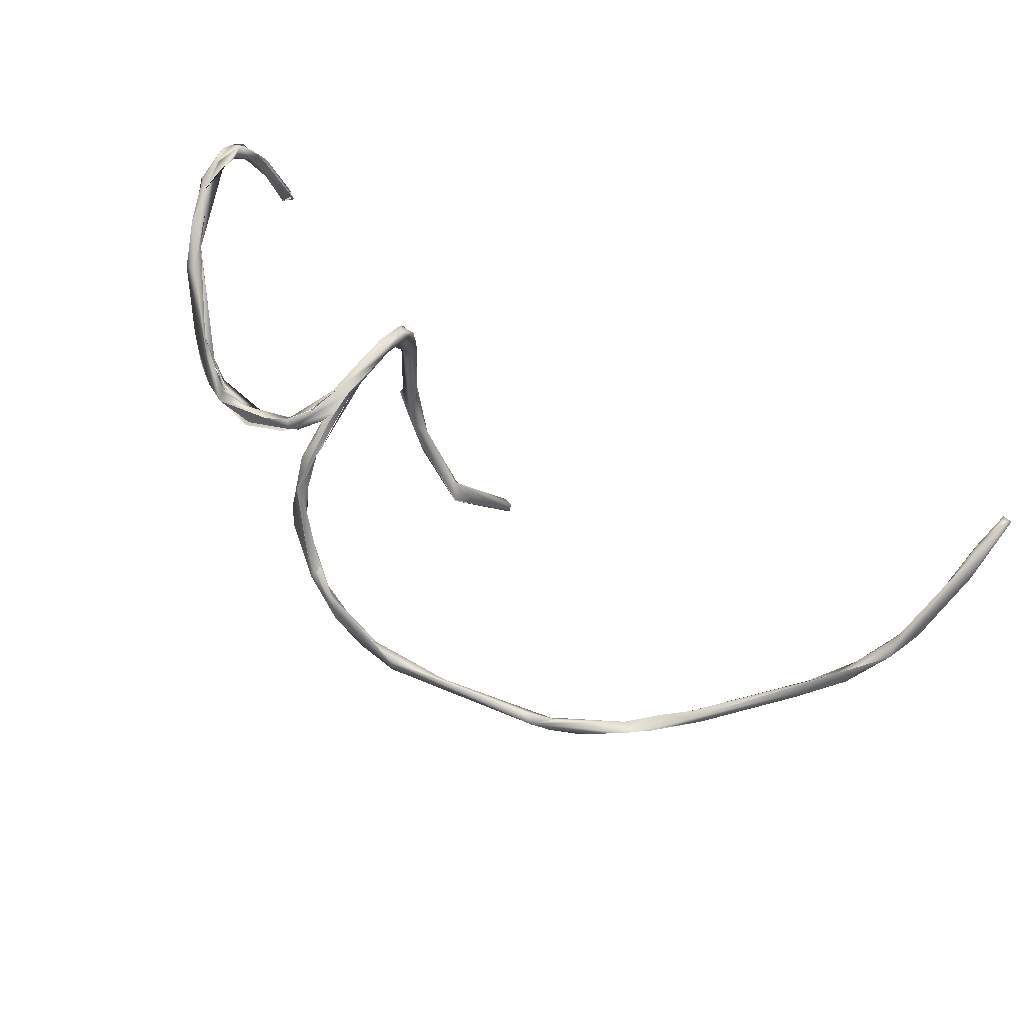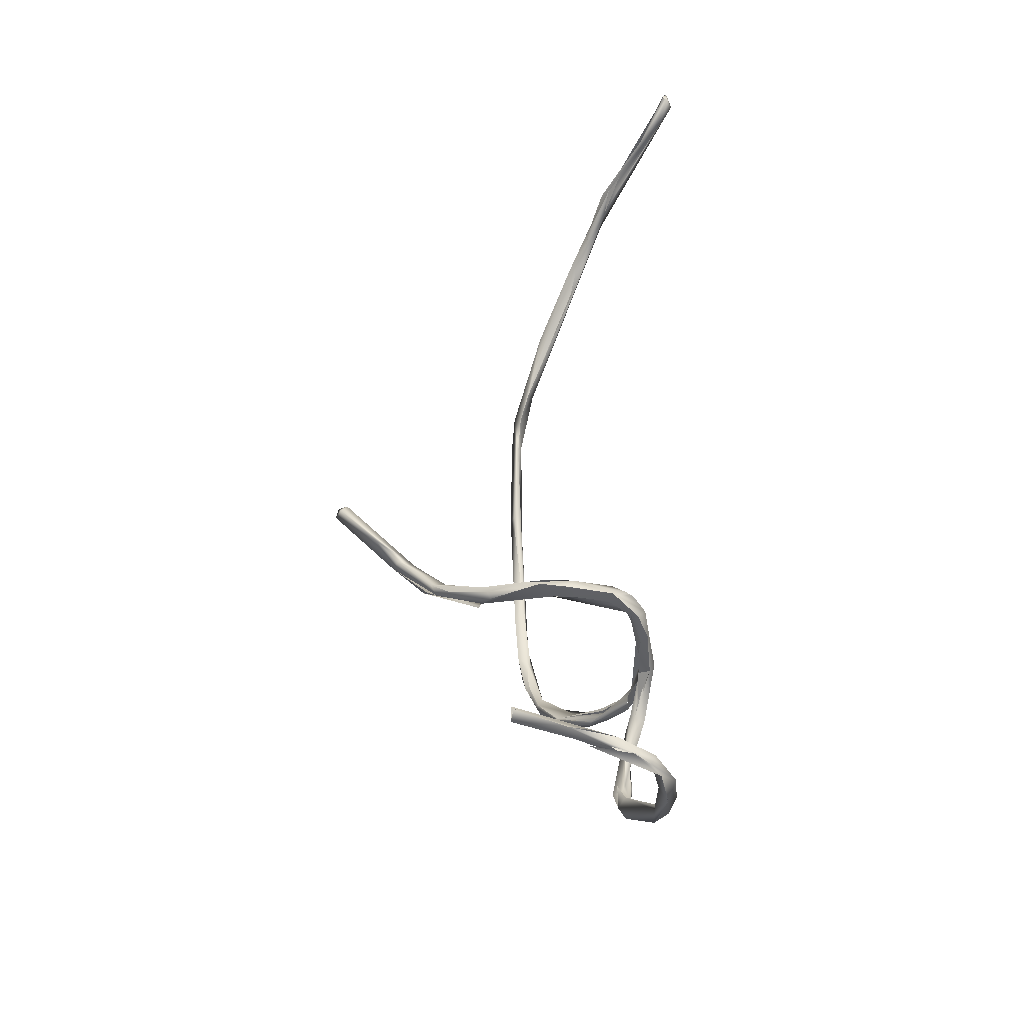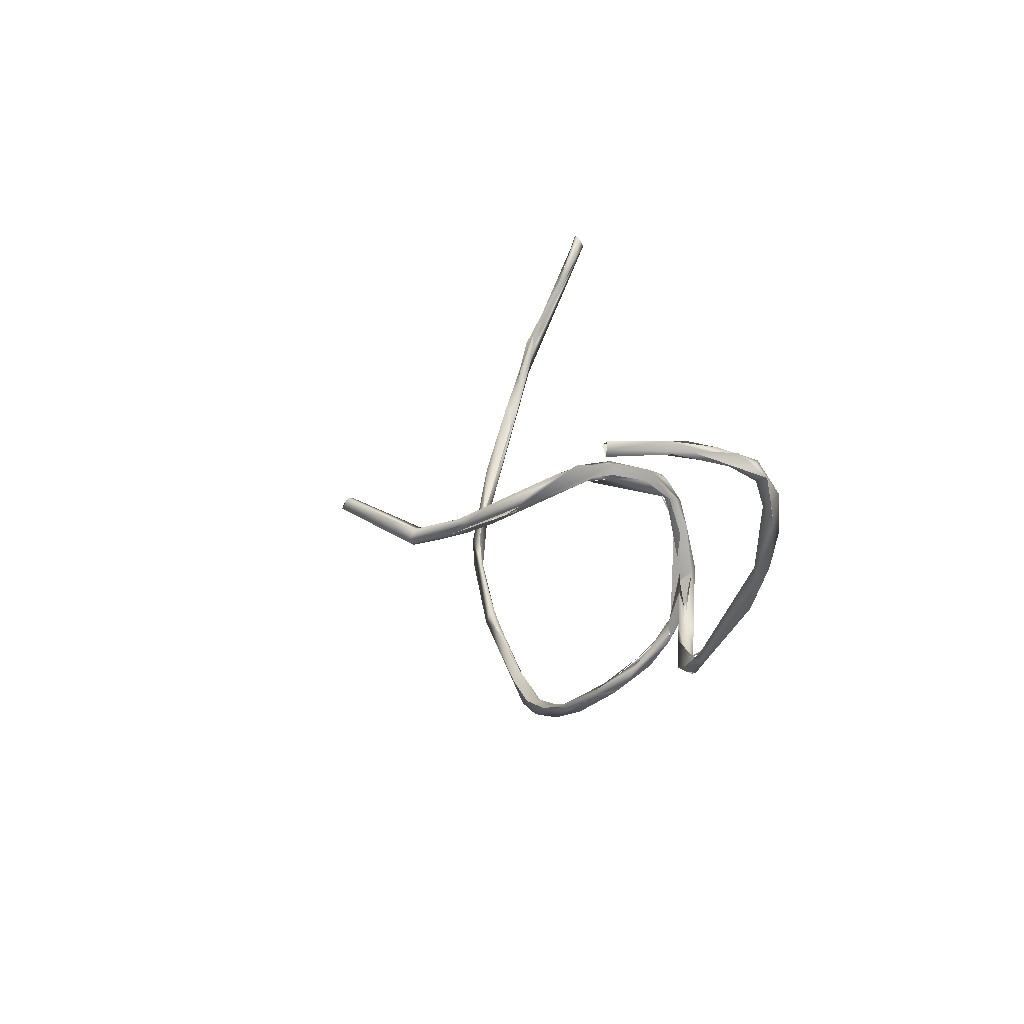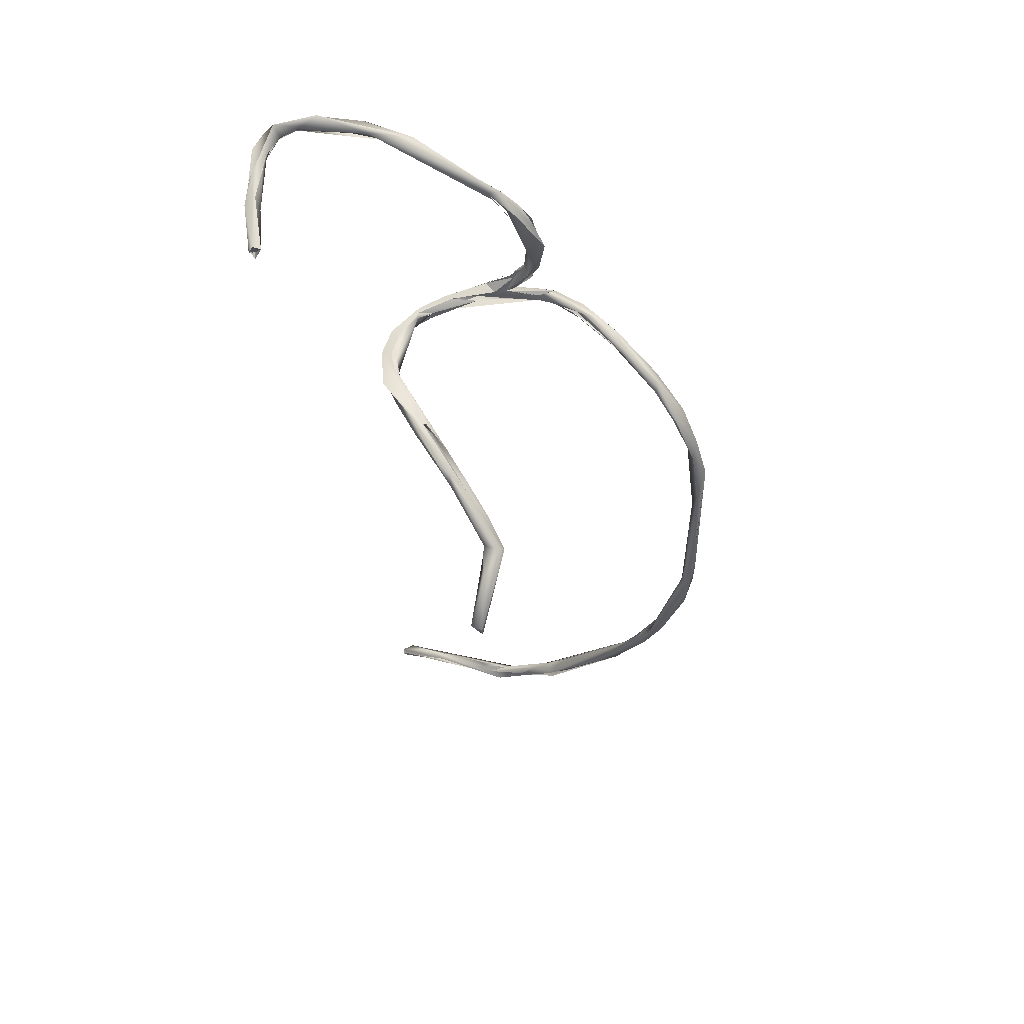
<metadata>
{"format":"obj","ext":"obj","renderer":"f3d","projection":"perspective","resolution":1024,"background":"white","views":[{"elev":79.9,"azim":30.0,"up":"+Z"},{"elev":48.4,"azim":-90.4,"up":"+Y"},{"elev":18.3,"azim":-101.9,"up":"+Y"},{"elev":-42.5,"azim":-81.5,"up":"+Z"}]}
</metadata>
<code>
o FJ3543.obj_grp1.2141
v -0.3112 -0.6069 4.963
v -0.3117 -0.5788 4.958
v -0.3099 -0.6074 4.964
v -0.3066 -0.5905 4.967
v -0.3077 -0.5966 4.958
v -0.3047 -0.5824 4.954
v -0.3058 -0.5649 4.942
v -0.3087 -0.5715 4.952
v -0.2874 -0.6658 4.96
v -0.3002 -0.6354 4.966
v -0.2963 -0.6371 4.958
v -0.3029 -0.6149 4.97
v -0.3034 -0.5899 4.962
v -0.295 -0.6267 4.962
v -0.2953 -0.6267 4.966
v -0.3063 -0.5909 4.966
v -0.3019 -0.5909 4.962
v -0.3013 -0.5786 4.955
v -0.3032 -0.5707 4.955
v -0.3009 -0.5638 4.916
v -0.3023 -0.5735 4.939
v -0.3004 -0.5656 4.929
v -0.2938 -0.5672 4.909
v -0.3021 -0.5759 4.945
v -0.2992 -0.5732 4.939
v -0.298 -0.5709 4.929
v -0.2957 -0.5703 4.938
v -0.295 -0.5642 4.934
v -0.3044 -0.5661 4.943
v -0.295 -0.5642 4.934
v -0.2998 -0.6368 4.966
v -0.2798 -0.667 4.963
v -0.2856 -0.6493 4.962
v -0.295 -0.6273 4.966
v -0.2938 -0.5672 4.909
v -0.2796 -0.5706 4.873
v -0.2863 -0.5691 4.904
v -0.2953 -0.5697 4.935
v -0.2824 -0.5655 4.873
v -0.2908 -0.5597 4.905
v -0.2769 -0.5619 4.875
v -0.2925 -0.5606 4.918
v -0.2906 -0.56 4.905
v -0.2726 -0.5652 4.873
v -0.295 -0.5642 4.934
v -0.2623 -0.7004 4.946
v -0.249 -0.709 4.942
v -0.2398 -0.7105 4.947
v -0.2796 -0.5706 4.873
v -0.2796 -0.5706 4.873
v -0.2824 -0.5655 4.873
v -0.2737 -0.5678 4.878
v -0.2768 -0.5618 4.875
v -0.2775 -0.5627 4.875
v -0.2336 -0.7277 4.945
v -0.253 -0.7007 4.949
v -0.2469 -0.7172 4.945
v -0.2467 -0.7175 4.945
v -0.2205 -0.7342 4.947
v -0.2238 -0.7213 4.943
v -0.2289 -0.7248 4.94
v -0.2486 -0.7093 4.942
v -0.2315 -0.7186 4.944
v -0.2289 -0.7248 4.94
v -0.2214 -0.7244 4.948
v -0.2218 -0.7275 4.953
v -0.2224 -0.7252 4.952
v -0.2149 -0.7347 4.945
v -0.2218 -0.7321 4.947
v -0.1967 -0.7395 4.945
v -0.1759 -0.7291 4.951
v -0.2148 -0.7347 4.945
v -0.222 -0.7269 4.947
v -0.2024 -0.7291 4.952
v -0.1966 -0.7282 4.95
v -0.1951 -0.737 4.948
v -0.1984 -0.7284 4.949
v -0.1655 -0.7293 4.963
v -0.1609 -0.7258 4.958
v -0.1842 -0.7303 4.959
v -0.1842 -0.7303 4.959
v -0.1707 -0.7214 4.957
v -0.1704 -0.732 4.956
v -0.1671 -0.7248 4.954
v -0.1708 -0.7248 4.963
v -0.1655 -0.7234 4.954
v -0.1708 -0.7248 4.963
v -0.15 -0.7065 4.959
v -0.1599 -0.7122 4.966
v -0.1613 -0.713 4.959
v -0.15 -0.7065 4.959
v -0.1582 -0.7102 4.965
v -0.1486 -0.7131 4.963
v -0.1613 -0.713 4.959
v -0.15 -0.698 4.959
v -0.15 -0.7065 4.959
v -0.1529 -0.692 4.966
v -0.15 -0.698 4.959
v -0.1613 -0.713 4.959
v -0.1486 -0.7131 4.963
v -0.1599 -0.7122 4.966
v -0.1499 -0.6897 4.969
v -0.1529 -0.692 4.966
v -0.1529 -0.692 4.966
v -0.1476 -0.6614 4.963
v -0.145 -0.761 4.93
v -0.1442 -0.7595 4.942
v -0.1422 -0.7707 4.929
v -0.1359 -0.7809 4.92
v -0.136 -0.7806 4.92
v -0.1499 -0.7404 4.954
v -0.1475 -0.729 4.953
v -0.1423 -0.754 4.938
v -0.1416 -0.7578 4.943
v -0.1422 -0.752 4.937
v -0.1384 -0.7549 4.936
v -0.1451 -0.7239 4.962
v -0.143 -0.736 4.95
v -0.1446 -0.7289 4.958
v -0.1388 -0.7552 4.937
v -0.1411 -0.7354 4.956
v -0.1431 -0.7266 4.963
v -0.147 -0.726 4.962
v -0.1411 -0.7354 4.956
v -0.1416 -0.7343 4.956
v -0.147 -0.726 4.962
v -0.1486 -0.7131 4.963
v -0.1498 -0.7403 4.954
v -0.1472 -0.7274 4.954
v -0.1498 -0.7403 4.954
v -0.15 -0.7065 4.959
v -0.1406 -0.7289 4.956
v -0.15 -0.7065 4.959
v -0.1444 -0.7022 4.967
v -0.1486 -0.7131 4.963
v -0.1424 -0.6888 4.968
v -0.1434 -0.7028 4.968
v -0.1486 -0.7131 4.963
v -0.1426 -0.6882 4.968
v -0.1476 -0.6677 4.965
v -0.1355 -0.6492 4.959
v -0.1414 -0.6867 4.963
v -0.1414 -0.6867 4.963
v -0.1408 -0.729 4.956
v -0.141 -0.6522 4.957
v -0.1398 -0.6471 4.953
v -0.1529 -0.692 4.966
v -0.1483 -0.667 4.959
v -0.15 -0.698 4.959
v -0.1476 -0.6614 4.963
v -0.1382 -0.6471 4.962
v -0.1452 -0.6431 4.956
v -0.145 -0.6431 4.952
v -0.1443 -0.6844 4.959
v -0.1483 -0.667 4.959
v -0.145 -0.6431 4.952
v -0.1427 -0.6529 4.953
v -0.1427 -0.6423 4.949
v -0.1427 -0.6529 4.953
v -0.1373 -0.6509 4.954
v -0.1443 -0.6844 4.959
v -0.1427 -0.6529 4.953
v -0.1452 -0.6431 4.956
v -0.1429 -0.6307 4.937
v -0.1418 -0.6239 4.94
v -0.1435 -0.6251 4.914
v -0.1424 -0.6182 4.918
v -0.1416 -0.6267 4.903
v -0.1415 -0.6281 4.913
v -0.1435 -0.6251 4.914
v -0.1379 -0.6189 4.892
v -0.1358 -0.6181 4.914
v -0.1405 -0.6186 4.911
v -0.1298 -0.785 4.908
v -0.1272 -0.7829 4.907
v -0.1098 -0.8046 4.903
v -0.1255 -0.7843 4.907
v -0.1245 -0.7853 4.917
v -0.1305 -0.7733 4.92
v -0.1376 -0.6418 4.948
v -0.1109 -0.6625 4.824
v -0.1314 -0.6466 4.855
v -0.1334 -0.6389 4.861
v -0.1288 -0.6376 4.859
v -0.1168 -0.6618 4.841
v -0.1327 -0.6492 4.853
v -0.136 -0.6208 4.893
v -0.1269 -0.6327 4.876
v -0.138 -0.6301 4.898
v -0.1151 -0.6578 4.844
v -0.1427 -0.6529 4.953
v -0.1363 -0.6337 4.953
v -0.137 -0.6288 4.949
v -0.1325 -0.6281 4.94
v -0.1304 -0.6261 4.881
v -0.1234 -0.6395 4.855
v -0.1386 -0.6302 4.9
v -0.13 -0.6249 4.892
v -0.1304 -0.6261 4.881
v -0.1331 -0.62 4.899
v -0.109 -0.8036 4.896
v -0.1085 -0.7953 4.903
v -0.1084 -0.8 4.905
v -0.1008 -0.673 4.816
v -0.1065 -0.6655 4.818
v -0.1162 -0.6529 4.834
v -0.1247 -0.6408 4.856
v -0.1272 -0.6321 4.876
v -0.1162 -0.6529 4.834
v -0.1087 -0.8039 4.896
v -0.1011 -0.8037 4.892
v -0.1007 -0.8021 4.894
v -0.09086 -0.809 4.897
v -0.08194 -0.8203 4.893
v -0.1077 -0.8006 4.905
v -0.1082 -0.7953 4.903
v -0.1036 -0.6713 4.827
v -0.1118 -0.6634 4.839
v -0.103 -0.6614 4.831
v -0.1125 -0.6633 4.836
v -0.1033 -0.6616 4.821
v -0.1036 -0.6713 4.827
v -0.05828 -0.8273 4.883
v -0.07604 -0.815 4.885
v -0.07541 -0.8131 4.888
v -0.07541 -0.8131 4.888
v -0.07822 -0.6839 4.812
v -0.06622 -0.6888 4.793
v -0.06813 -0.6785 4.797
v -0.06193 -0.6913 4.799
v -0.07586 -0.8152 4.885
v -0.04818 -0.8204 4.887
v -0.06206 -0.6919 4.797
v -0.06974 -0.6812 4.808
v -0.04337 -0.8234 4.88
v -0.03197 -0.8279 4.888
v -0.04879 -0.6854 4.789
v -0.0526 -0.8218 4.89
v -0.05212 -0.8219 4.89
v -0.05158 -0.6758 4.782
v -0.0295 -0.8312 4.88
v -0.03273 -0.6724 4.753
v -0.02577 -0.6717 4.754
v -0.03289 -0.6648 4.757
v -0.02699 -0.667 4.76
v 0.006276 -0.8192 4.885
v -0.02593 -0.6713 4.761
v -0.006463 -0.823 4.878
v -0.006463 -0.823 4.878
v -0.02591 -0.6712 4.761
v 0.07625 -0.8123 4.876
v 0.08341 -0.8111 4.875
v 0.06681 -0.8094 4.879
v 0.07528 -0.8158 4.883
v 0.0743 -0.8162 4.884
v 0.06543 -0.8107 4.884
v 0.1075 -0.8047 4.877
v 0.08446 -0.8047 4.879
v 0.08844 -0.8044 4.883
v 0.08797 -0.8045 4.883
v 0.08819 -0.8127 4.881
v 0.1317 -0.7811 4.882
v 0.1404 -0.7849 4.884
v 0.1175 -0.7992 4.882
v 0.1554 -0.7691 4.879
v 0.1462 -0.7793 4.881
v 0.1386 -0.784 4.877
v 0.1387 -0.7838 4.877
v 0.1403 -0.7844 4.883
v 0.15 -0.778 4.882
v 0.1508 -0.7646 4.884
v 0.1772 -0.7557 4.892
v 0.1696 -0.7575 4.894
v 0.2014 -0.7241 4.9
v 0.1518 -0.7652 4.884
v 0.1676 -0.7525 4.89
v 0.1876 -0.7439 4.893
v 0.2416 -0.6922 4.928
v 0.2245 -0.7104 4.916
v 0.2421 -0.6842 4.924
v 0.2254 -0.698 4.924
v 0.208 -0.719 4.904
v 0.264 -0.6597 4.949
v 0.2246 -0.7102 4.916
v 0.2331 -0.699 4.919
v 0.2485 -0.6853 4.926
v 0.2416 -0.6852 4.925
v 0.2369 -0.6839 4.928
v 0.2254 -0.698 4.924
v 0.2391 -0.6856 4.933
v 0.2609 -0.6648 4.939
v 0.2625 -0.6573 4.94
v 0.2607 -0.66 4.939
v 0.2584 -0.6572 4.94
v 0.2473 -0.6711 4.935
v 0.2584 -0.6572 4.94
v 0.2619 -0.6447 4.951
v 0.2697 -0.6289 4.954
v 0.2697 -0.6289 4.954
v 0.2621 -0.6438 4.951
v 0.2709 -0.6167 4.961
v 0.2685 -0.6212 4.963
v 0.2702 -0.6272 4.957
v 0.2734 -0.6377 4.951
v 0.2737 -0.6363 4.949
v 0.2818 -0.5926 4.98
v 0.274 -0.5736 4.987
v 0.2803 -0.5565 4.999
v 0.274 -0.5755 4.986
v 0.2768 -0.5854 4.978
v 0.2794 -0.5487 4.995
v 0.2807 -0.5515 4.991
v 0.2806 -0.5753 4.982
v 0.2809 -0.5728 4.983
v 0.2834 -0.5482 4.992
v 0.2823 -0.5489 4.992
v 0.2823 -0.5485 4.992
v 0.2857 -0.5493 4.995
f 2 3 4
f 2 5 1
f 6 5 2
f 2 21 6
f 8 7 2
f 9 3 1
f 3 10 12
f 9 10 3
f 5 11 1
f 13 14 11
f 3 12 4
f 11 5 13
f 13 12 15
f 33 13 15
f 13 5 6
f 13 17 12
f 6 18 13
f 17 18 19
f 12 19 16
f 19 12 17
f 20 2 7
f 21 22 23
f 21 2 22
f 6 21 24
f 26 25 21
f 21 25 24
f 18 25 27
f 2 4 8
f 8 4 19
f 18 27 19
f 25 18 6
f 28 19 27
f 30 29 19
f 19 4 16
f 29 8 19
f 9 1 11
f 31 9 32
f 31 12 10
f 32 12 31
f 32 33 34
f 32 15 12
f 11 14 33
f 34 33 15
f 35 36 37
f 26 37 25
f 37 26 35
f 27 25 37
f 38 28 27
f 22 39 23
f 40 22 29
f 38 44 28
f 44 42 45
f 29 30 40
f 47 46 11
f 46 9 11
f 33 48 11
f 39 49 23
f 50 51 52
f 44 37 36
f 38 37 44
f 39 22 40
f 41 39 40
f 52 51 53
f 54 43 42
f 9 55 32
f 55 56 32
f 44 54 42
f 46 55 9
f 48 47 11
f 56 33 32
f 58 55 57
f 57 55 46
f 47 58 46
f 55 59 56
f 47 48 60
f 61 62 63
f 64 58 47
f 56 59 66
f 56 65 63
f 65 56 67
f 55 58 68
f 68 58 64
f 68 69 55
f 68 64 70
f 71 70 61
f 63 65 71
f 74 66 59
f 61 63 71
f 73 71 65
f 65 67 74
f 76 59 72
f 65 74 77
f 76 78 59
f 75 71 73
f 76 79 78
f 59 78 80
f 59 81 74
f 74 81 82
f 71 83 70
f 74 82 77
f 85 82 81
f 71 75 84
f 84 77 82
f 71 86 83
f 87 80 78
f 88 84 82
f 82 90 88
f 82 85 89
f 83 86 91
f 87 78 92
f 93 78 79
f 94 95 96
f 97 98 99
f 83 91 100
f 101 102 103
f 82 89 104
f 105 103 102
f 107 108 109
f 110 108 174
f 108 106 174
f 106 108 111
f 108 107 111
f 112 113 106
f 117 107 114
f 111 112 106
f 112 118 113
f 116 115 119
f 119 121 116
f 111 107 122
f 122 123 111
f 120 124 114
f 114 125 117
f 126 127 128
f 129 130 131
f 132 118 112
f 112 96 132
f 128 127 133
f 123 122 134
f 96 95 132
f 136 78 137
f 78 135 137
f 138 123 134
f 117 125 139
f 136 92 78
f 132 95 140
f 136 102 92
f 102 136 141
f 139 125 142
f 143 144 145
f 139 142 141
f 142 146 141
f 147 148 149
f 147 150 148
f 102 151 105
f 141 151 102
f 150 152 148
f 152 153 148
f 154 155 156
f 154 156 157
f 158 159 153
f 160 161 162
f 163 105 151
f 164 158 153
f 153 152 165
f 164 153 165
f 166 167 168
f 168 169 170
f 169 164 170
f 167 166 164
f 164 169 158
f 164 165 167
f 165 163 151
f 173 165 172
f 174 109 110
f 174 106 175
f 178 114 107
f 113 177 106
f 177 116 179
f 116 177 115
f 114 179 120
f 180 160 162
f 181 182 183
f 182 185 168
f 182 186 185
f 184 183 187
f 188 189 190
f 146 191 158
f 141 193 151
f 194 141 146
f 141 194 193
f 183 182 171
f 184 187 195
f 196 184 195
f 182 168 167
f 167 171 182
f 188 197 189
f 188 198 197
f 169 168 189
f 169 197 158
f 197 194 158
f 194 146 158
f 192 165 151
f 192 193 165
f 199 200 198
f 172 195 187
f 187 173 172
f 198 194 197
f 172 194 200
f 198 200 194
f 193 172 165
f 194 172 193
f 174 201 176
f 109 174 176
f 107 109 176
f 179 114 202
f 203 202 178
f 176 203 178
f 178 202 114
f 185 186 204
f 205 204 181
f 183 206 181
f 183 184 206
f 181 204 182
f 168 185 189
f 189 185 190
f 207 208 188
f 196 209 184
f 199 208 207
f 208 199 198
f 210 174 211
f 174 175 211
f 201 214 176
f 212 211 175
f 214 203 176
f 215 216 202
f 216 215 213
f 177 179 212
f 213 212 179
f 213 179 202
f 203 215 202
f 217 185 204
f 221 181 206
f 190 185 218
f 219 190 220
f 221 196 219
f 196 221 209
f 188 190 207
f 214 201 210
f 214 213 215
f 185 222 218
f 219 207 190
f 223 214 224
f 211 224 210
f 214 210 224
f 211 212 225
f 213 226 212
f 227 217 204
f 205 228 204
f 228 181 229
f 229 181 221
f 222 230 218
f 229 221 219
f 225 231 211
f 213 232 226
f 227 204 233
f 204 228 233
f 229 219 234
f 234 219 220
f 234 218 230
f 235 231 225
f 232 235 225
f 236 213 214
f 214 223 241
f 224 235 223
f 213 238 232
f 239 213 236
f 230 237 234
f 240 242 228
f 240 228 229
f 229 234 240
f 236 214 241
f 238 239 232
f 243 237 233
f 242 233 228
f 233 242 243
f 240 244 242
f 245 244 234
f 240 234 244
f 241 223 235
f 246 235 232
f 237 243 247
f 234 237 247
f 244 243 242
f 247 245 234
f 243 244 245
f 248 241 235
f 249 235 246
f 246 239 236
f 243 250 247
f 243 245 250
f 251 241 248
f 252 249 253
f 246 232 239
f 254 236 241
f 236 254 255
f 241 252 254
f 256 236 255
f 249 246 253
f 246 236 256
f 258 246 256
f 254 252 257
f 258 252 253
f 259 258 256
f 255 260 256
f 257 261 254
f 259 260 255
f 262 258 259
f 264 255 261
f 264 261 257
f 262 259 255
f 265 252 258
f 257 266 264
f 262 255 263
f 255 264 263
f 267 257 252
f 257 267 268
f 267 252 265
f 269 264 266
f 268 270 257
f 268 265 270
f 271 262 263
f 265 258 262
f 266 272 269
f 277 270 265
f 265 262 275
f 271 263 273
f 274 265 275
f 273 263 272
f 272 270 277
f 274 275 276
f 274 277 265
f 273 276 271
f 272 278 273
f 272 277 279
f 278 272 279
f 280 274 276
f 276 273 290
f 276 281 280
f 274 282 277
f 283 273 278
f 279 277 284
f 283 290 273
f 282 285 277
f 284 277 286
f 285 282 287
f 281 288 280
f 289 290 288
f 285 287 291
f 280 288 295
f 295 288 290
f 284 286 278
f 287 293 291
f 291 283 278
f 295 292 280
f 296 292 295
f 297 295 290
f 290 283 297
f 291 278 286
f 294 295 298
f 298 295 297
f 299 300 301
f 303 297 302
f 296 303 292
f 293 304 291
f 304 283 291
f 303 305 292
f 304 306 283
f 307 303 302
f 297 308 302
f 302 308 309
f 297 283 308
f 306 308 283
f 303 307 305
f 305 307 310
f 309 308 307
f 304 312 313
f 304 313 306
f 306 313 314
f 311 310 307
f 306 314 315
f 316 310 311
f 312 315 313
f 315 318 306
f 308 311 307
f 306 318 308
f 318 311 308
f 311 318 317

</code>
